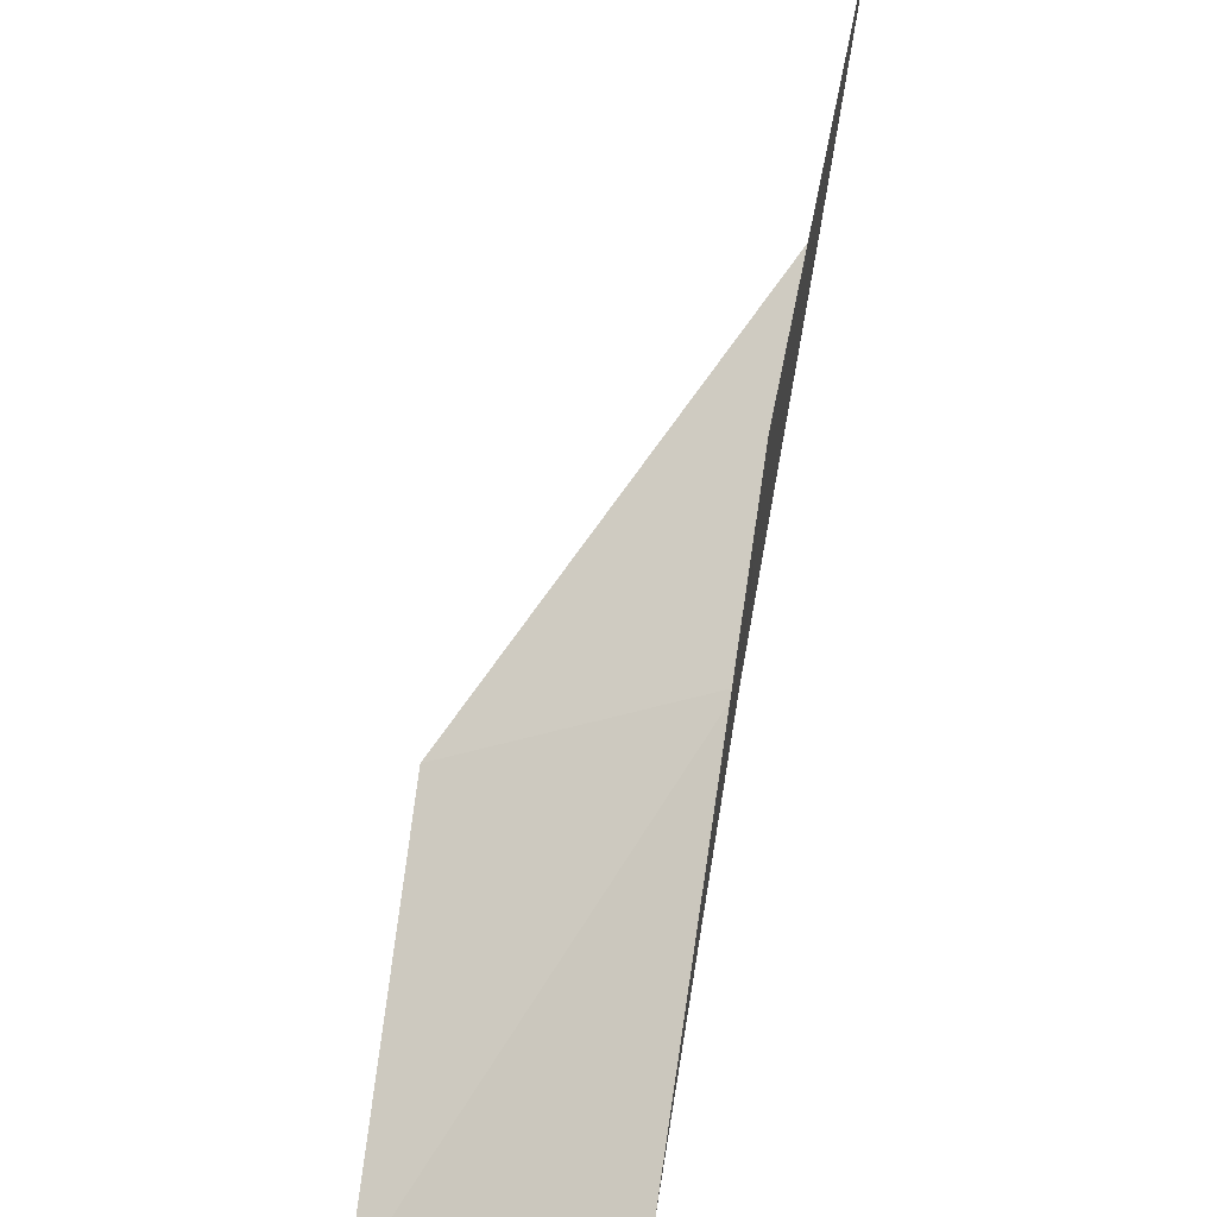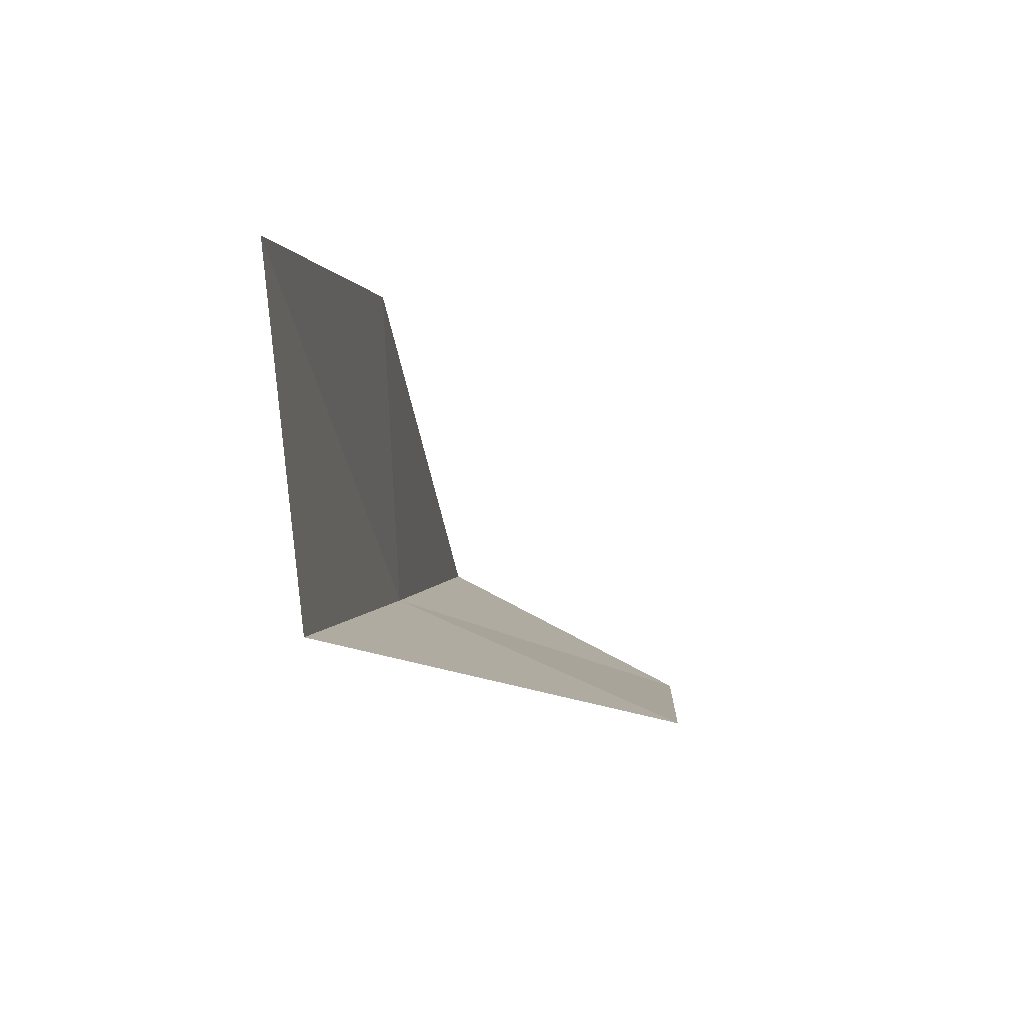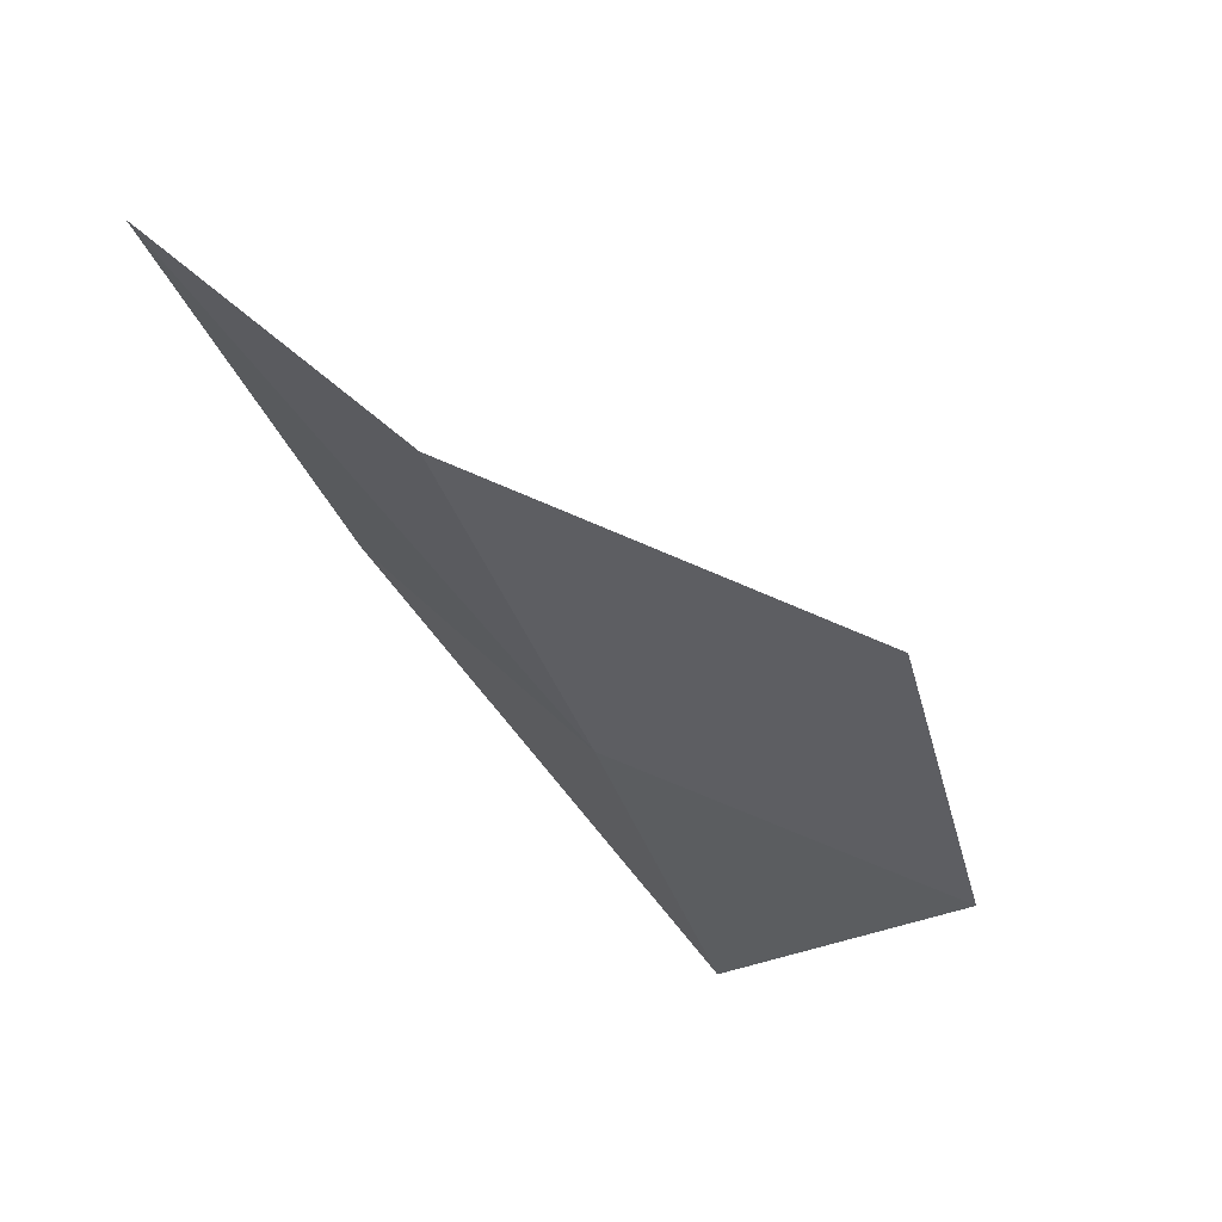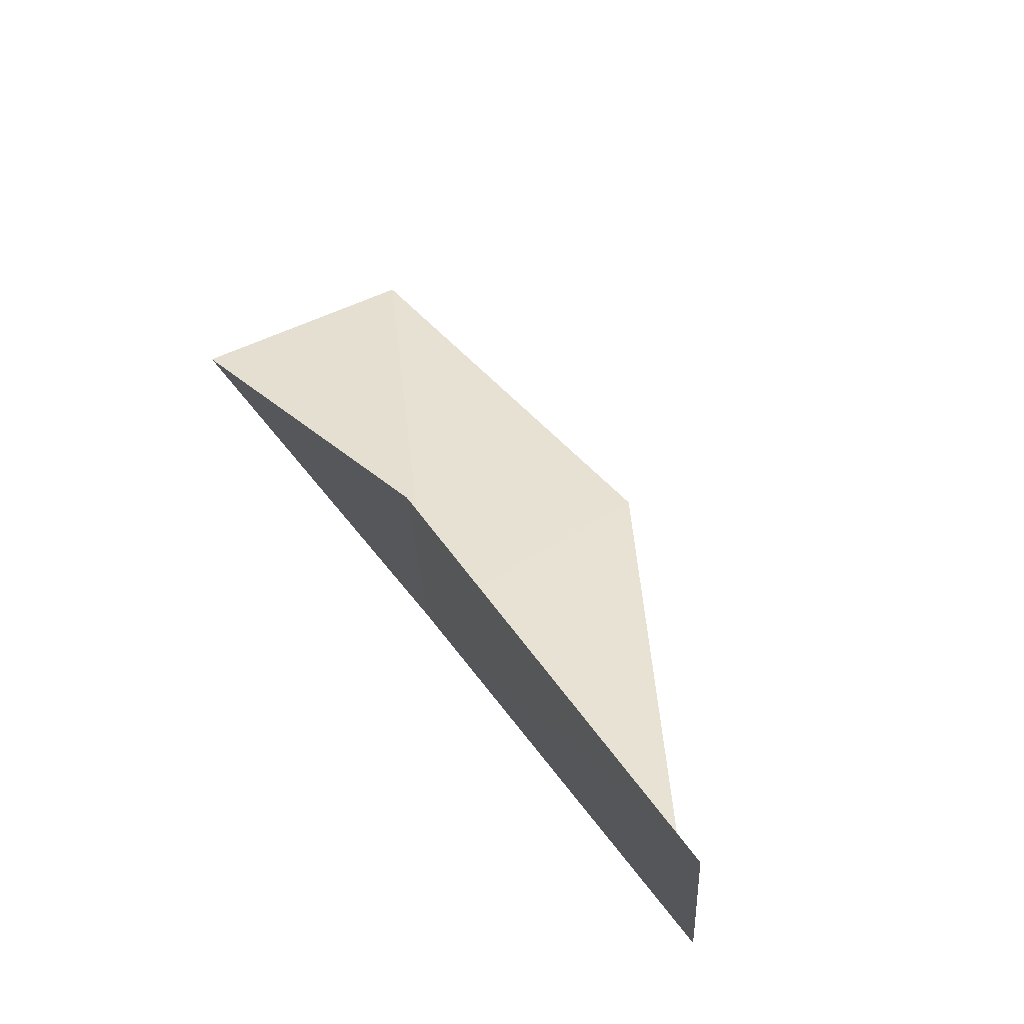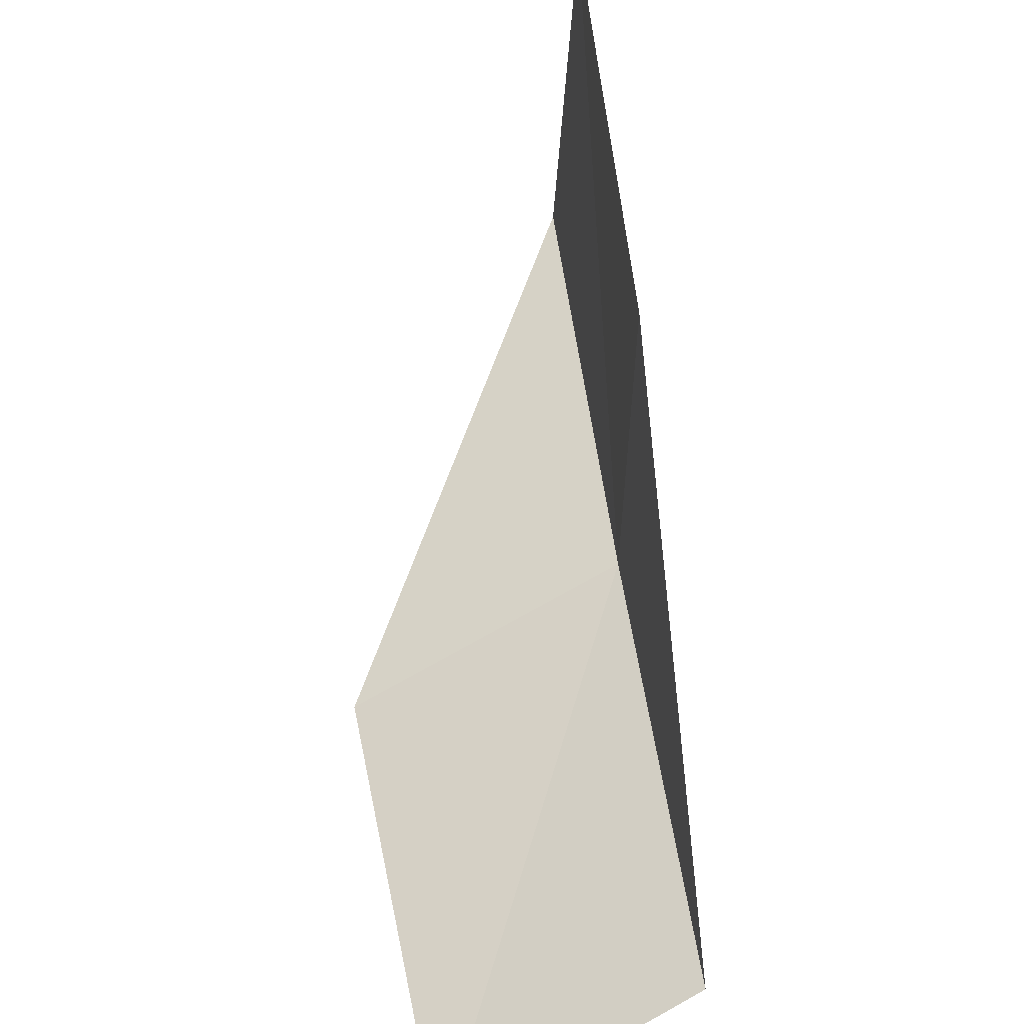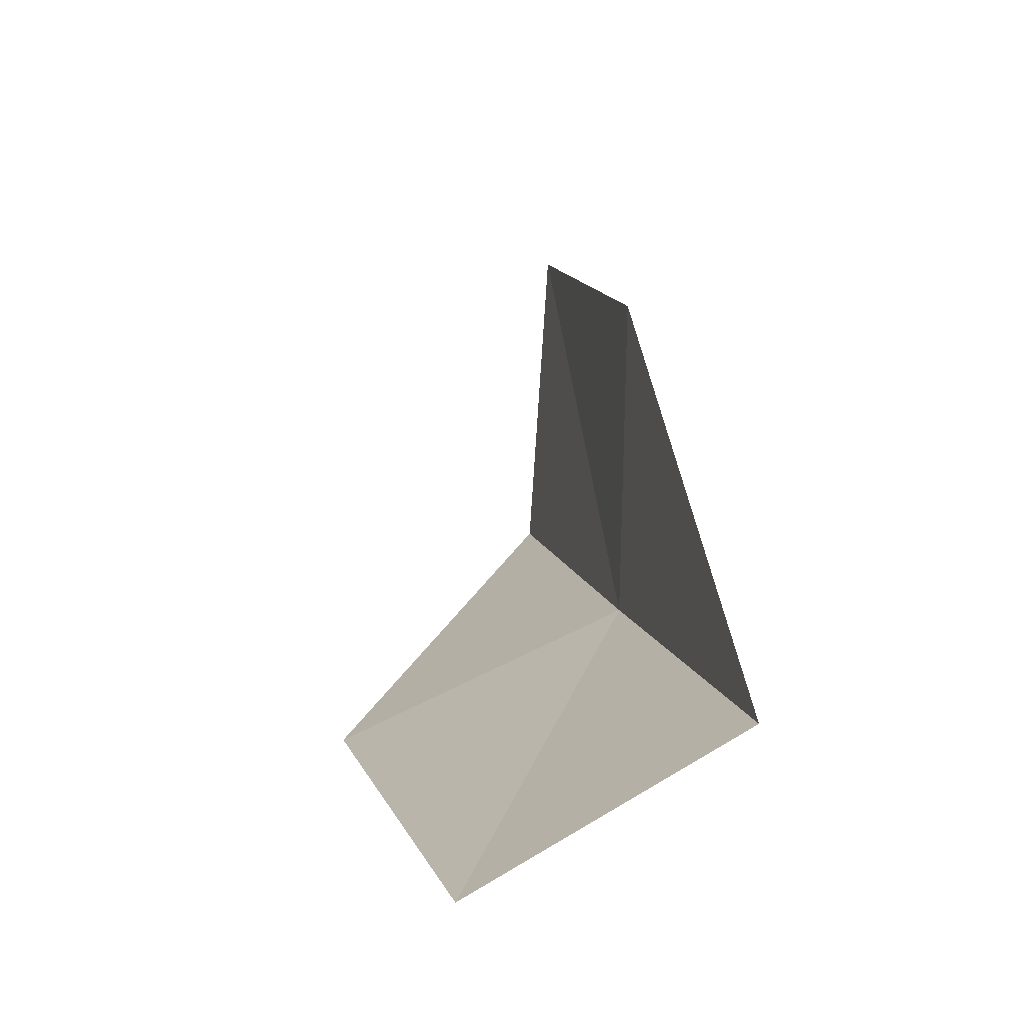
<metadata>
{"format":"obj","ext":"obj","renderer":"f3d","projection":"perspective","resolution":1024,"background":"white","views":[{"elev":49.5,"azim":-176.1,"up":"+Y"},{"elev":18.8,"azim":0.3,"up":"+Y"},{"elev":63.0,"azim":-44.3,"up":"+Z"},{"elev":66.4,"azim":-40.9,"up":"+Y"},{"elev":40.0,"azim":165.0,"up":"+Y"},{"elev":-8.3,"azim":161.9,"up":"+Y"}]}
</metadata>
<code>
v 24.78 16.34 52.3
v 27.57 15.02 52.3
v 24.26 17.69 56.66
v 24.02 20.96 56.66
v 24.67 19.43 52.3
v 27.78 13.58 47.94
v 25.24 14.98 47.94
f 1 3 2
f 1 5 4
f 1 4 3
f 1 6 7
f 1 2 6
f 1 7 5

</code>
